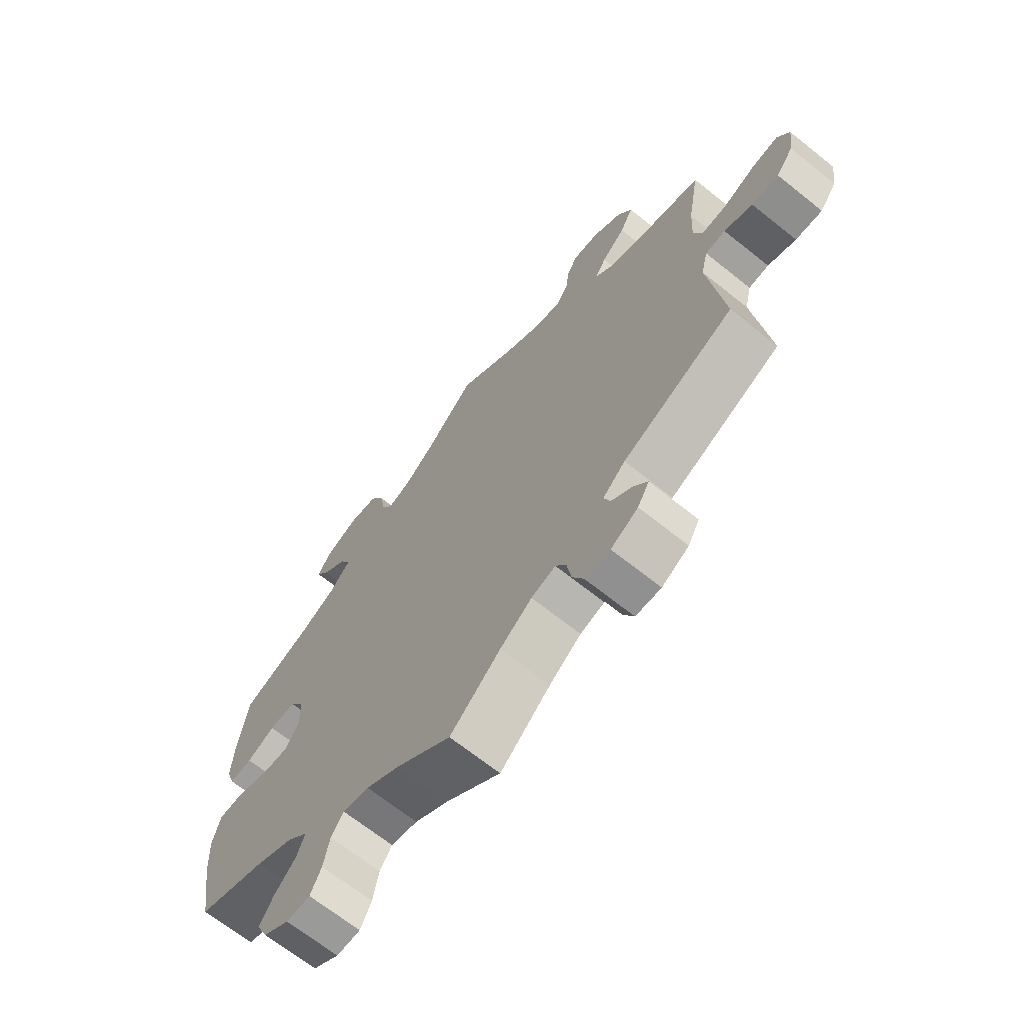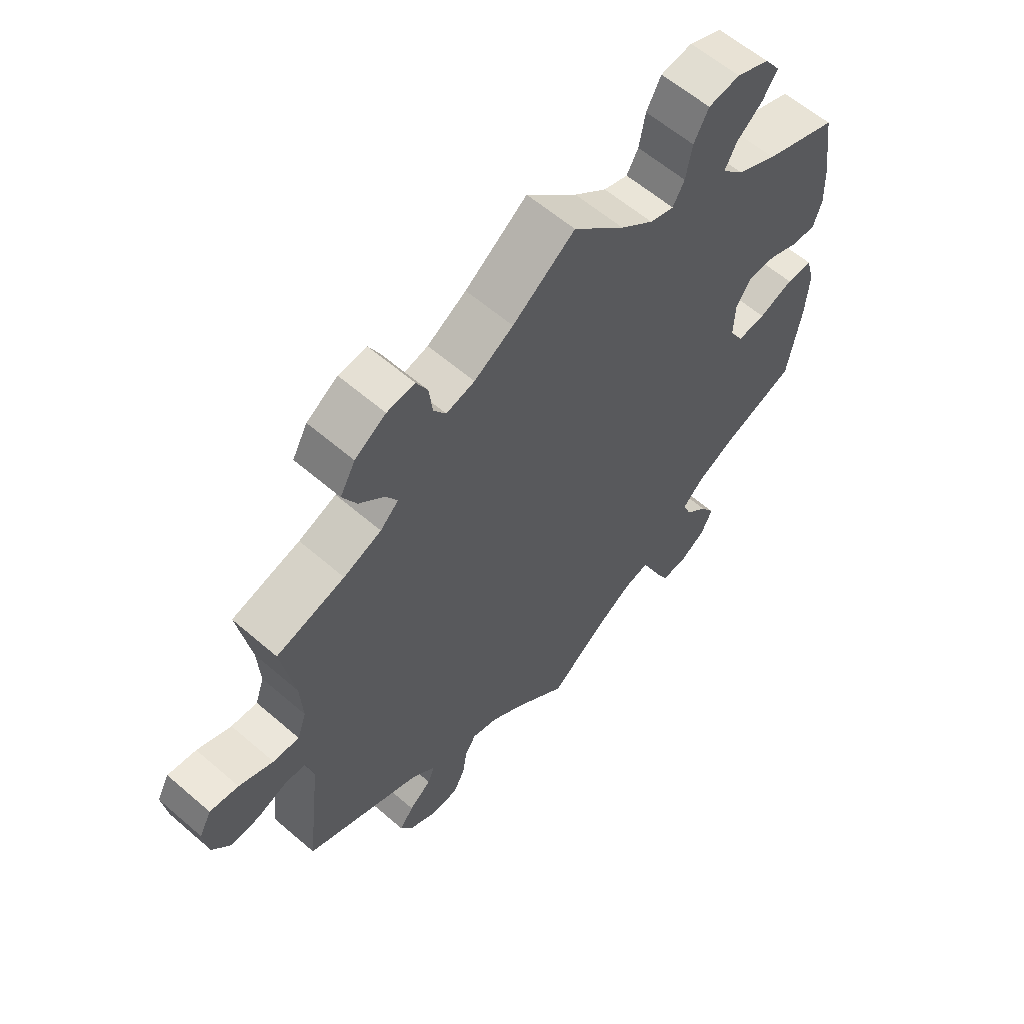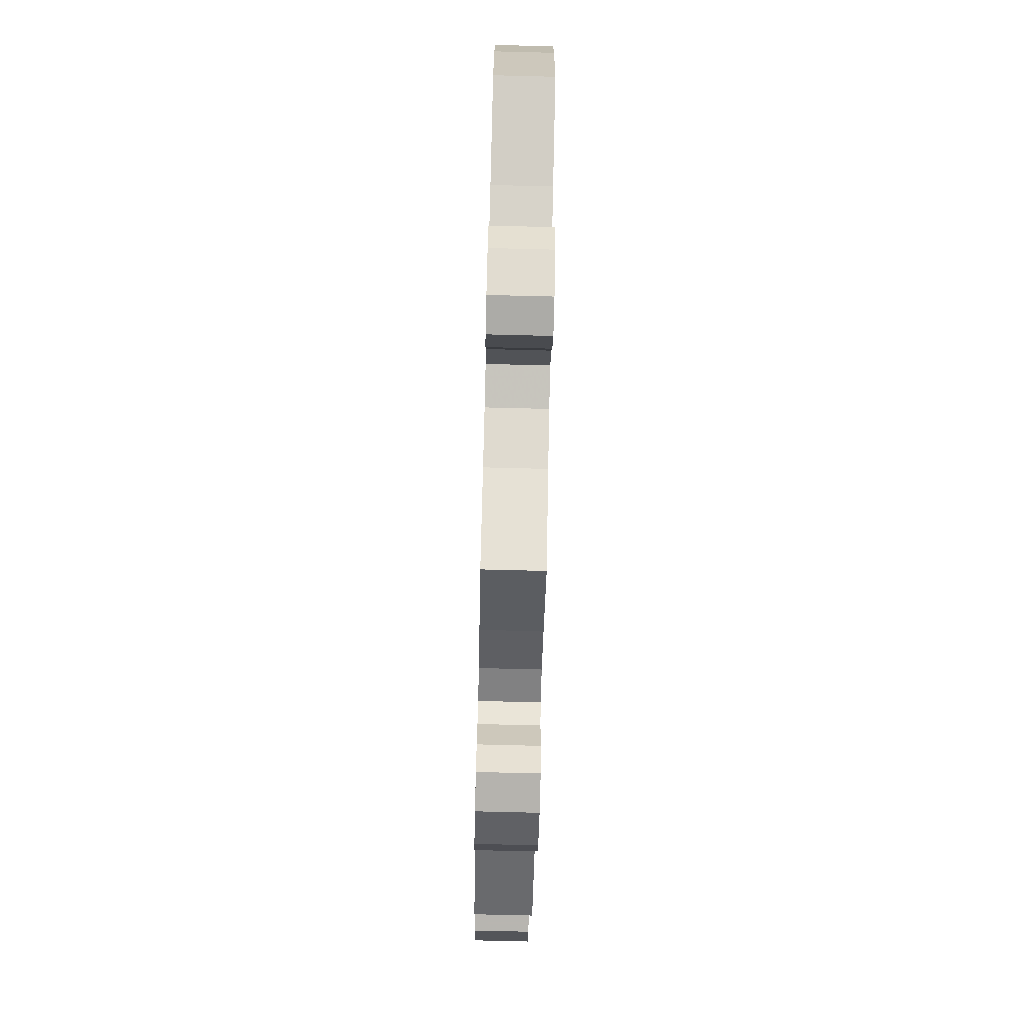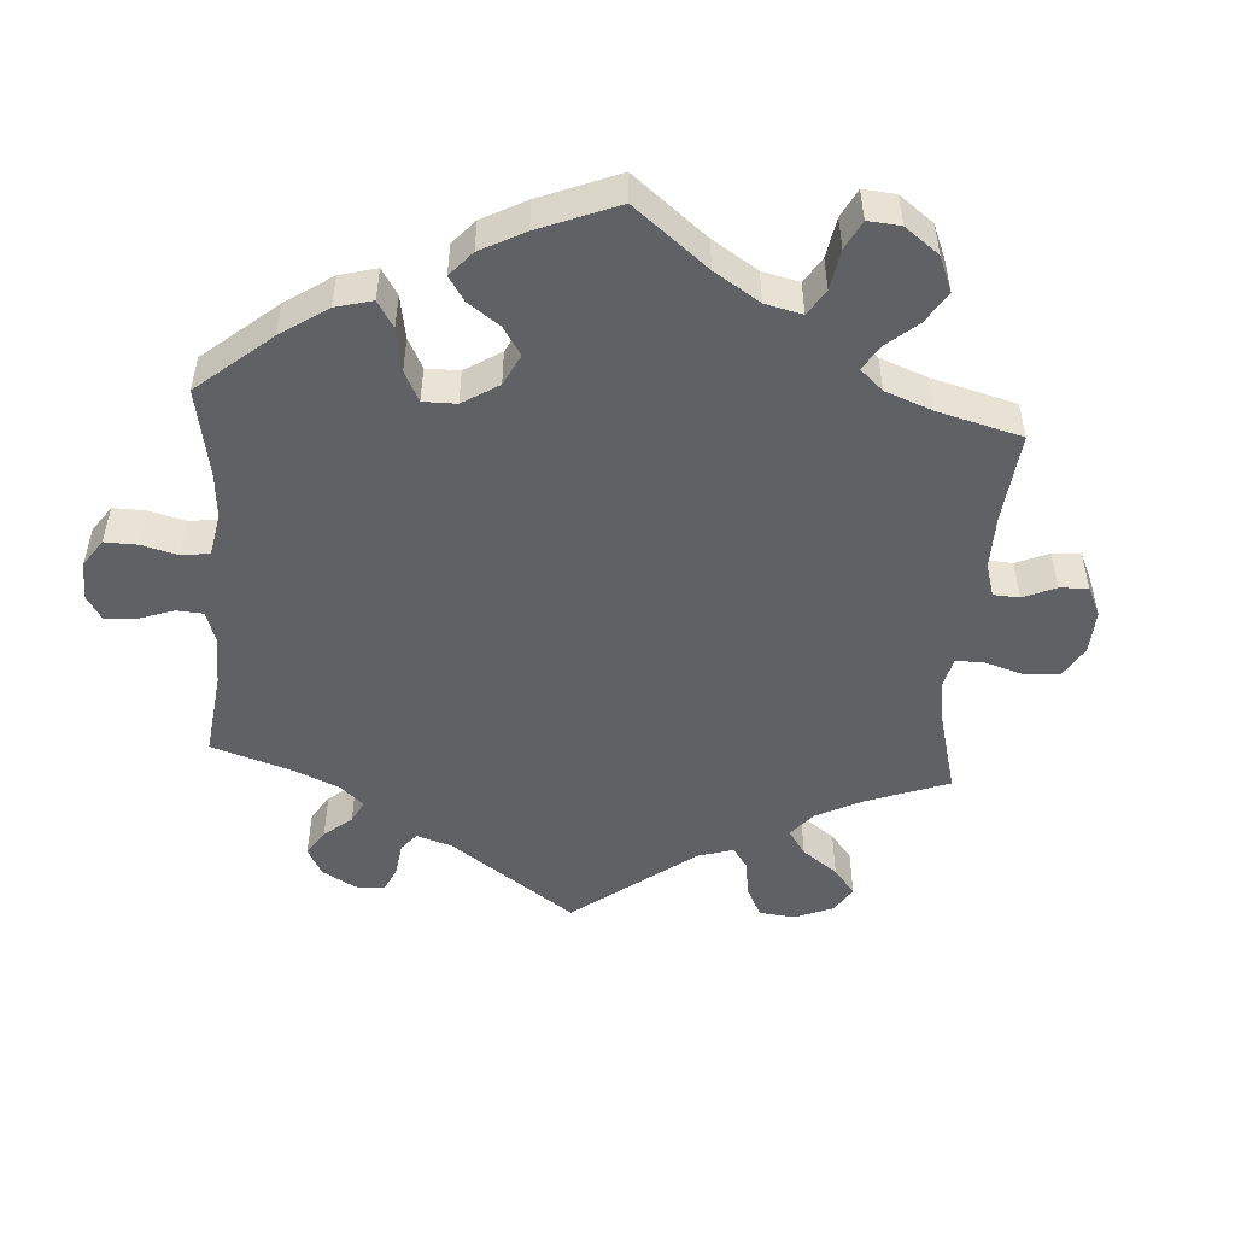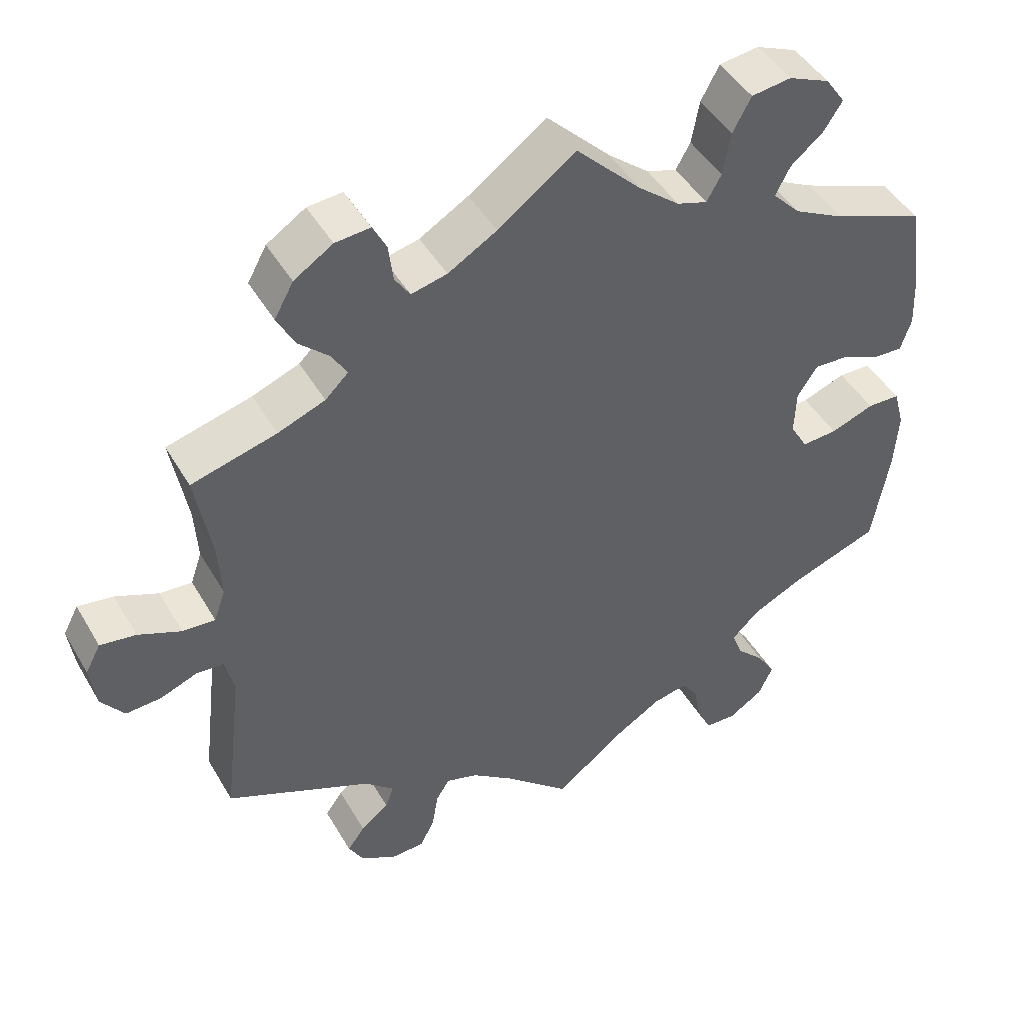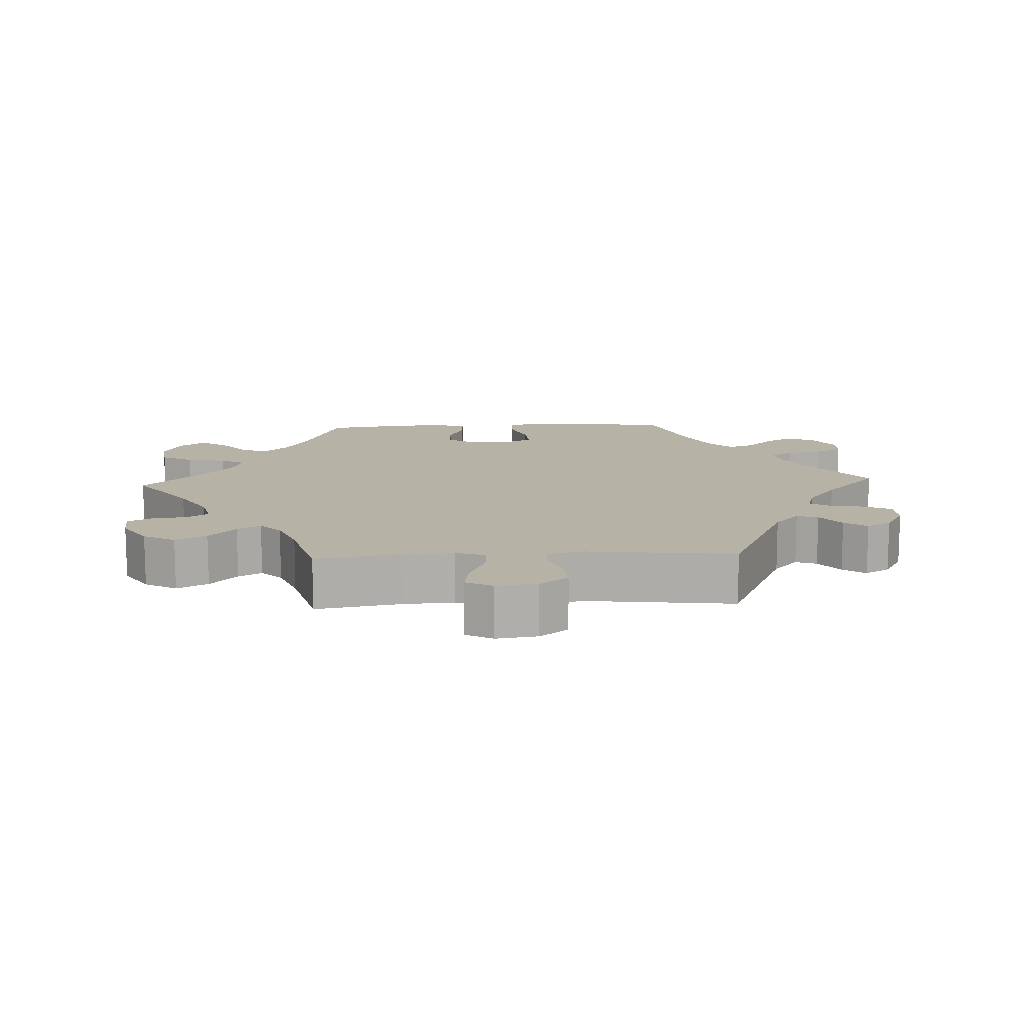
<metadata>
{"format":"obj","ext":"obj","renderer":"f3d","projection":"perspective","resolution":1024,"background":"white","views":[{"elev":-68.0,"azim":51.3,"up":"+Z"},{"elev":60.4,"azim":131.4,"up":"+Z"},{"elev":-77.6,"azim":-91.4,"up":"+Z"},{"elev":-50.0,"azim":-63.9,"up":"+Y"},{"elev":45.8,"azim":151.3,"up":"+Z"},{"elev":12.5,"azim":87.2,"up":"+Y"}]}
</metadata>
<code>
v 0.102 0.07 0.504
v 0.166 0.07 0.466
v 0.213 0.07 0.455
v 0.233 0.07 0.485
v 0.239 0.07 0.534
v 0.257 0.07 0.569
v 0.303 0.07 0.565
v 0.354 0.07 0.532
v 0.379 0.07 0.487
v 0.356 0.07 0.443
v 0.315 0.07 0.405
v 0.296 0.07 0.372
v 0.326 0.07 0.343
v 0.388 0.07 0.319
v 0.5 0.07 0.289
v 0.479 0.07 0.168
v 0.475 0.07 0.097
v 0.49 0.07 0.054
v 0.533 0.07 0.057
v 0.589 0.07 0.081
v 0.636 0.07 0.088
v 0.656 0.07 0.05
v 0.648 0.07 -0.008
v 0.618 0.07 -0.048
v 0.571 0.07 -0.045
v 0.522 0.07 -0.026
v 0.487 0.07 -0.029
v 0.475 0.07 -0.079
v 0.5 0.07 -0.289
v 0.308 0.07 -0.376
v 0.269 0.07 -0.411
v 0.28 0.07 -0.441
v 0.317 0.07 -0.47
v 0.34 0.07 -0.502
v 0.32 0.07 -0.537
v 0.273 0.07 -0.564
v 0.229 0.07 -0.562
v 0.21 0.07 -0.524
v 0.202 0.07 -0.475
v 0.184 0.07 -0.446
v 0.142 0.07 -0.459
v 0.087 0.07 -0.5
v 0 0.07 -0.578
v -0.095 0.07 -0.505
v -0.154 0.07 -0.469
v -0.2 0.07 -0.459
v -0.221 0.07 -0.49
v -0.231 0.07 -0.542
v -0.25 0.07 -0.58
v -0.291 0.07 -0.581
v -0.336 0.07 -0.552
v -0.355 0.07 -0.511
v -0.331 0.07 -0.472
v -0.294 0.07 -0.435
v -0.28 0.07 -0.399
v -0.316 0.07 -0.364
v -0.382 0.07 -0.332
v -0.501 0.07 -0.289
v -0.523 0.07 -0.158
v -0.528 0.07 -0.08
v -0.514 0.07 -0.029
v -0.471 0.07 -0.028
v -0.414 0.07 -0.049
v -0.367 0.07 -0.052
v -0.344 0.07 -0.012
v -0.346 0.07 0.047
v -0.372 0.07 0.087
v -0.418 0.07 0.085
v -0.467 0.07 0.063
v -0.507 0.07 0.061
v -0.521 0.07 0.104
v -0.518 0.07 0.173
v -0.501 0.07 0.289
v -0.38 0.07 0.336
v -0.314 0.07 0.37
v -0.278 0.07 0.408
v -0.297 0.07 0.445
v -0.34 0.07 0.481
v -0.364 0.07 0.518
v -0.338 0.07 0.555
v -0.284 0.07 0.578
v -0.232 0.07 0.571
v -0.208 0.07 0.526
v -0.198 0.07 0.47
v -0.179 0.07 0.436
v -0.139 0.07 0.449
v -0.085 0.07 0.493
v 0 0.07 0.578
v 0.102 0 0.504
v 0.166 0 0.466
v 0.213 0 0.455
v 0.233 0 0.485
v 0.239 0 0.534
v 0.257 0 0.569
v 0.303 0 0.565
v 0.354 0 0.532
v 0.379 0 0.487
v 0.356 0 0.443
v 0.315 0 0.405
v 0.296 0 0.372
v 0.326 0 0.343
v 0.388 0 0.319
v 0.5 0 0.289
v 0.479 0 0.168
v 0.475 0 0.097
v 0.49 0 0.054
v 0.533 0 0.057
v 0.589 0 0.081
v 0.636 0 0.088
v 0.656 0 0.05
v 0.648 0 -0.008
v 0.618 0 -0.048
v 0.571 0 -0.045
v 0.522 0 -0.026
v 0.487 0 -0.029
v 0.475 0 -0.079
v 0.5 0 -0.289
v 0.308 0 -0.376
v 0.269 0 -0.411
v 0.28 0 -0.441
v 0.317 0 -0.47
v 0.34 0 -0.502
v 0.32 0 -0.537
v 0.273 0 -0.564
v 0.229 0 -0.562
v 0.21 0 -0.524
v 0.202 0 -0.475
v 0.184 0 -0.446
v 0.142 0 -0.459
v 0.087 0 -0.5
v 0 0 -0.578
v -0.095 0 -0.505
v -0.154 0 -0.469
v -0.2 0 -0.459
v -0.221 0 -0.49
v -0.231 0 -0.542
v -0.25 0 -0.58
v -0.291 0 -0.581
v -0.336 0 -0.552
v -0.355 0 -0.511
v -0.331 0 -0.472
v -0.294 0 -0.435
v -0.28 0 -0.399
v -0.316 0 -0.364
v -0.382 0 -0.332
v -0.501 0 -0.289
v -0.523 0 -0.158
v -0.528 0 -0.08
v -0.514 0 -0.029
v -0.471 0 -0.028
v -0.414 0 -0.049
v -0.367 0 -0.052
v -0.344 0 -0.012
v -0.346 0 0.047
v -0.372 0 0.087
v -0.418 0 0.085
v -0.467 0 0.063
v -0.507 0 0.061
v -0.521 0 0.104
v -0.518 0 0.173
v -0.501 0 0.289
v -0.38 0 0.336
v -0.314 0 0.37
v -0.278 0 0.408
v -0.297 0 0.445
v -0.34 0 0.481
v -0.364 0 0.518
v -0.338 0 0.555
v -0.284 0 0.578
v -0.232 0 0.571
v -0.208 0 0.526
v -0.198 0 0.47
v -0.179 0 0.436
v -0.139 0 0.449
v -0.085 0 0.493
v 0 0 0.578
f 87 88 1
f 86 87 1 2
f 85 86 2 3
f 81 82 83 84
f 81 84 85
f 80 81 85
f 77 78 79 80
f 76 77 80 85
f 75 76 85 3
f 71 72 73 74
f 71 74 75 3
f 68 69 70 71
f 67 68 71 3
f 60 61 62 63
f 60 63 64
f 57 58 59 60
f 56 57 60 64
f 55 56 64 65
f 51 52 53 54
f 51 54 55
f 50 51 55
f 47 48 49 50
f 46 47 50 55
f 45 46 55 65
f 42 43 44
f 41 42 44 45
f 40 41 45 65
f 36 37 38 39
f 36 39 40
f 35 36 40
f 32 33 34 35
f 32 35 40 65
f 28 29 30
f 27 28 30 31
f 23 24 25 26
f 23 26 27
f 22 23 27
f 19 20 21 22
f 18 19 22 27
f 17 18 27 31
f 14 15 16
f 13 14 16 17
f 12 13 17 31
f 8 9 10 11
f 8 11 12
f 7 8 12
f 4 5 6 7
f 3 4 7 12
f 66 67 3 12
f 31 32 65 66
f 12 31 66
f 89 176 175
f 90 89 175 174
f 91 90 174 173
f 172 171 170 169
f 173 172 169
f 173 169 168
f 168 167 166 165
f 173 168 165 164
f 91 173 164 163
f 162 161 160 159
f 91 163 162 159
f 159 158 157 156
f 91 159 156 155
f 151 150 149 148
f 152 151 148
f 148 147 146 145
f 152 148 145 144
f 153 152 144 143
f 142 141 140 139
f 143 142 139
f 143 139 138
f 138 137 136 135
f 143 138 135 134
f 153 143 134 133
f 132 131 130
f 133 132 130 129
f 153 133 129 128
f 127 126 125 124
f 128 127 124
f 128 124 123
f 123 122 121 120
f 153 128 123 120
f 118 117 116
f 119 118 116 115
f 114 113 112 111
f 115 114 111
f 115 111 110
f 110 109 108 107
f 115 110 107 106
f 119 115 106 105
f 104 103 102
f 105 104 102 101
f 119 105 101 100
f 99 98 97 96
f 100 99 96
f 100 96 95
f 95 94 93 92
f 100 95 92 91
f 100 91 155 154
f 154 153 120 119
f 154 119 100
f 1 89 90 2
f 2 90 91 3
f 3 91 92 4
f 4 92 93 5
f 5 93 94 6
f 6 94 95 7
f 7 95 96 8
f 8 96 97 9
f 9 97 98 10
f 10 98 99 11
f 11 99 100 12
f 12 100 101 13
f 13 101 102 14
f 14 102 103 15
f 15 103 104 16
f 16 104 105 17
f 17 105 106 18
f 18 106 107 19
f 19 107 108 20
f 20 108 109 21
f 21 109 110 22
f 22 110 111 23
f 23 111 112 24
f 24 112 113 25
f 25 113 114 26
f 26 114 115 27
f 27 115 116 28
f 28 116 117 29
f 29 117 118 30
f 30 118 119 31
f 31 119 120 32
f 32 120 121 33
f 33 121 122 34
f 34 122 123 35
f 35 123 124 36
f 36 124 125 37
f 37 125 126 38
f 38 126 127 39
f 39 127 128 40
f 40 128 129 41
f 41 129 130 42
f 42 130 131 43
f 43 131 132 44
f 44 132 133 45
f 45 133 134 46
f 46 134 135 47
f 47 135 136 48
f 48 136 137 49
f 49 137 138 50
f 50 138 139 51
f 51 139 140 52
f 52 140 141 53
f 53 141 142 54
f 54 142 143 55
f 55 143 144 56
f 56 144 145 57
f 57 145 146 58
f 58 146 147 59
f 59 147 148 60
f 60 148 149 61
f 61 149 150 62
f 62 150 151 63
f 63 151 152 64
f 64 152 153 65
f 65 153 154 66
f 66 154 155 67
f 67 155 156 68
f 68 156 157 69
f 69 157 158 70
f 70 158 159 71
f 71 159 160 72
f 72 160 161 73
f 73 161 162 74
f 74 162 163 75
f 75 163 164 76
f 76 164 165 77
f 77 165 166 78
f 78 166 167 79
f 79 167 168 80
f 80 168 169 81
f 81 169 170 82
f 82 170 171 83
f 83 171 172 84
f 84 172 173 85
f 85 173 174 86
f 86 174 175 87
f 87 175 176 88
f 88 176 89 1

</code>
